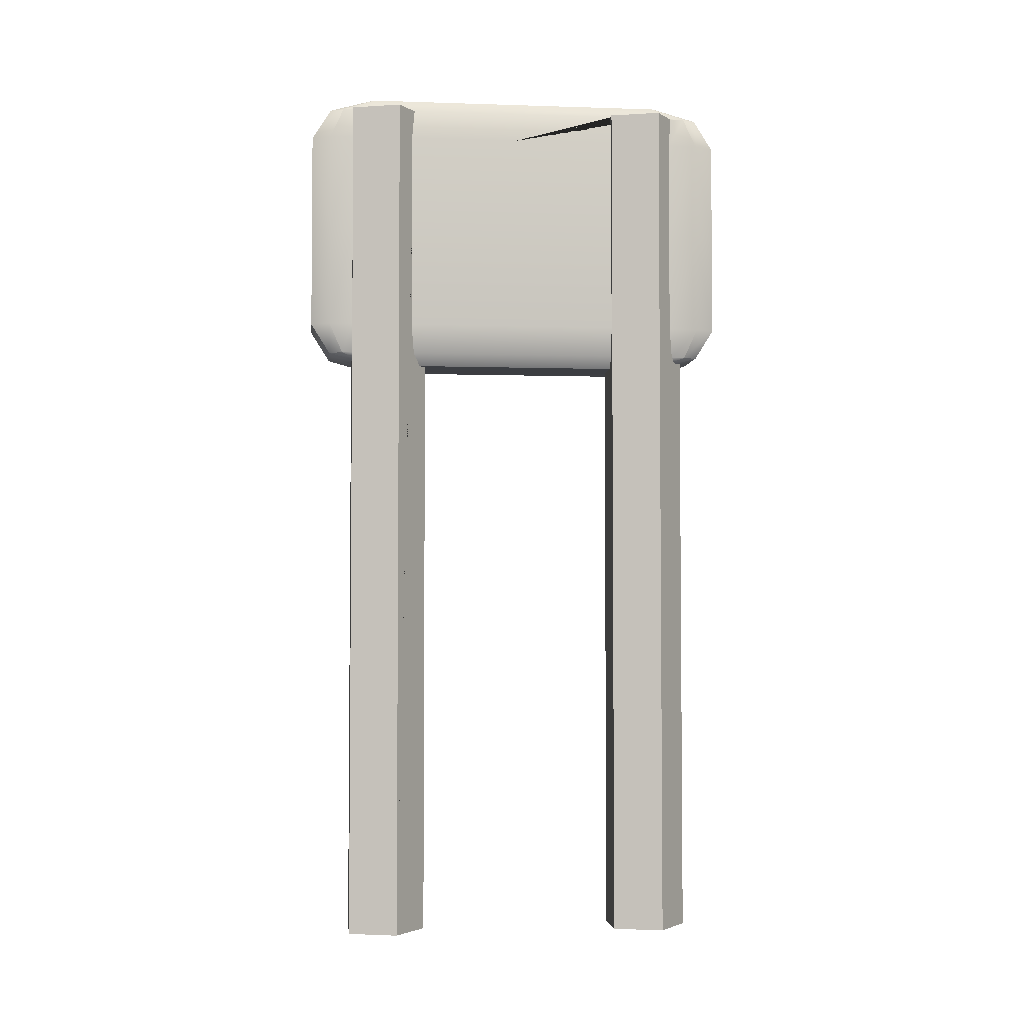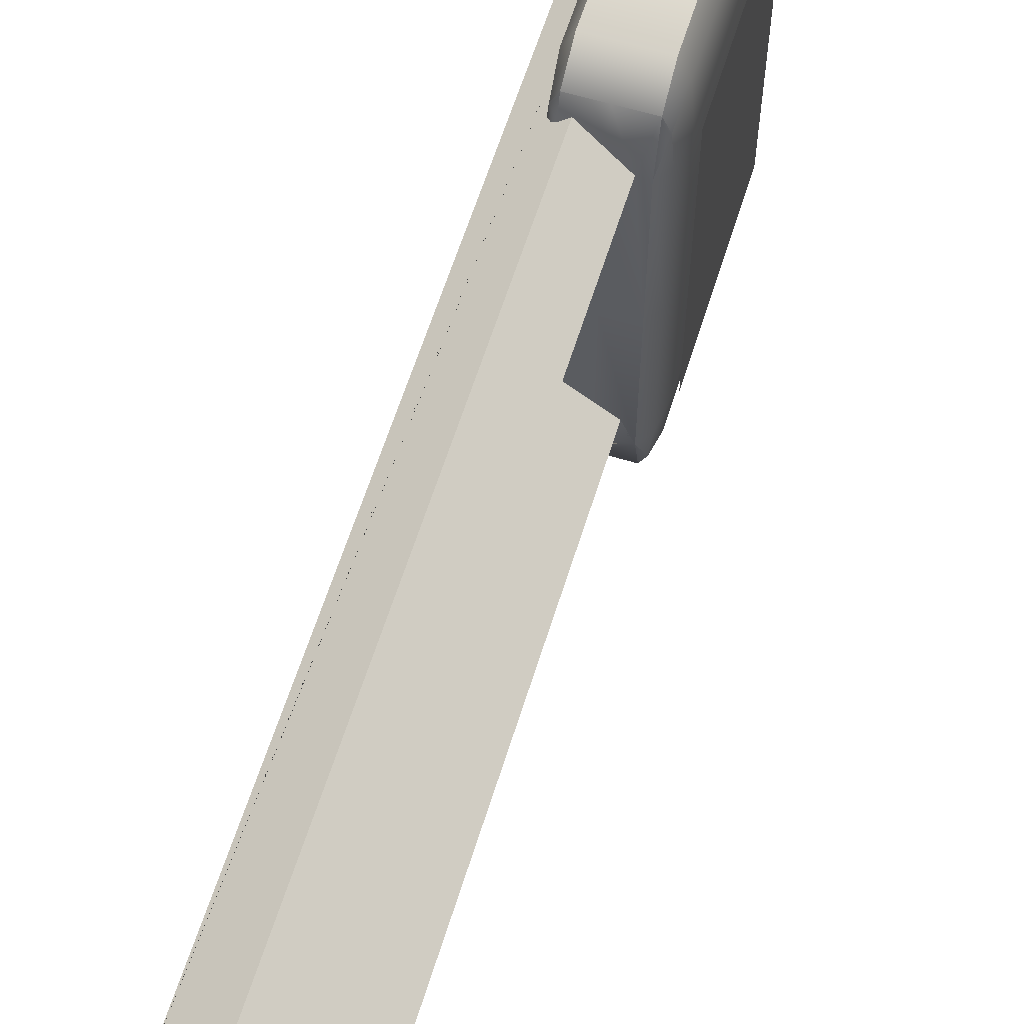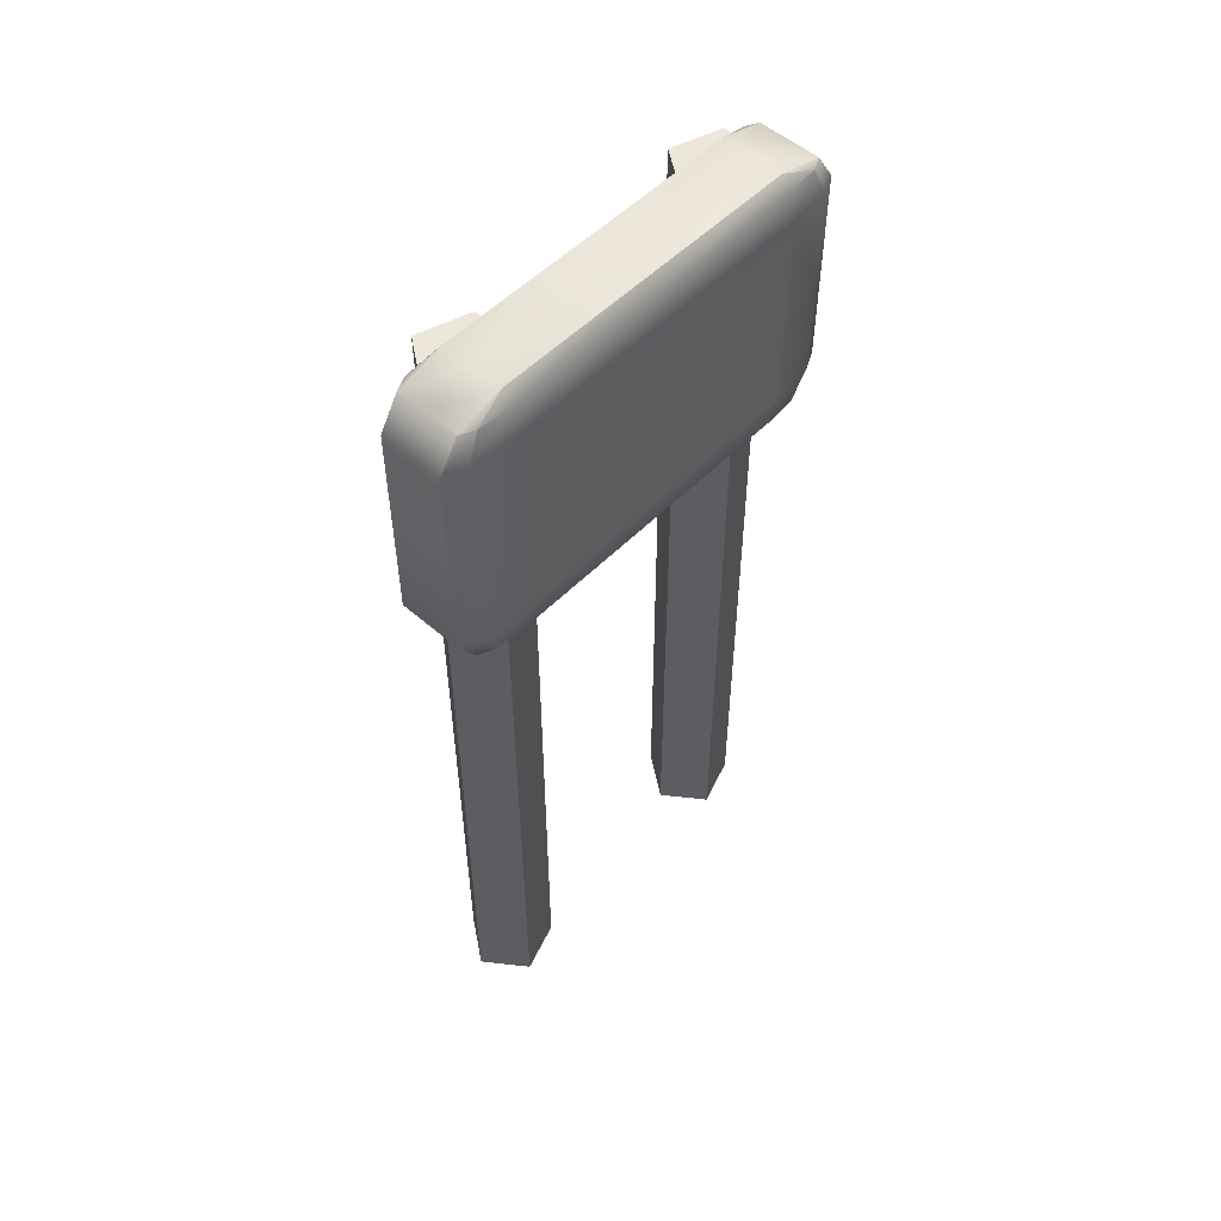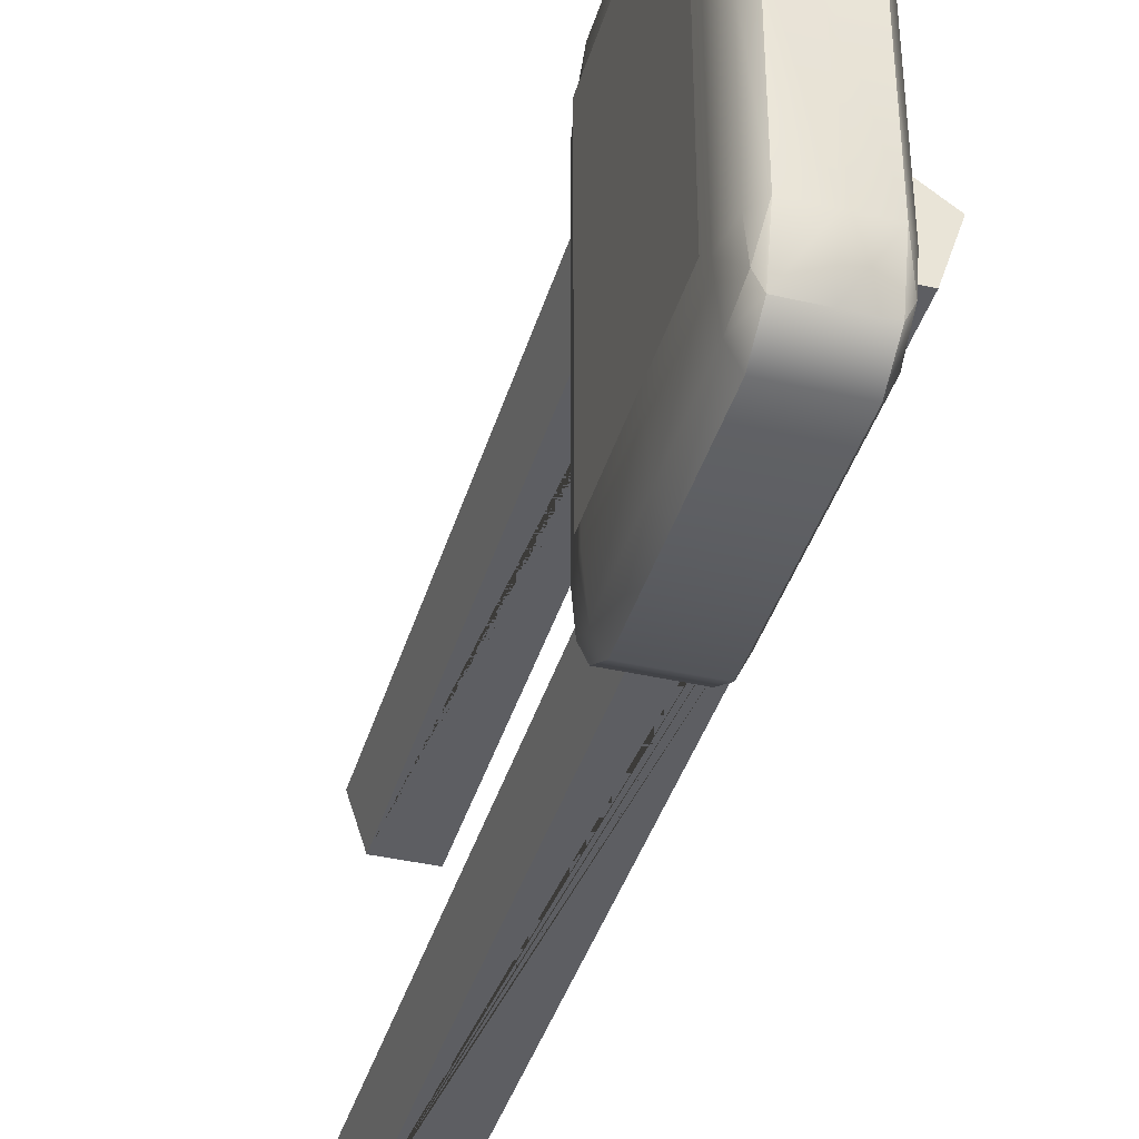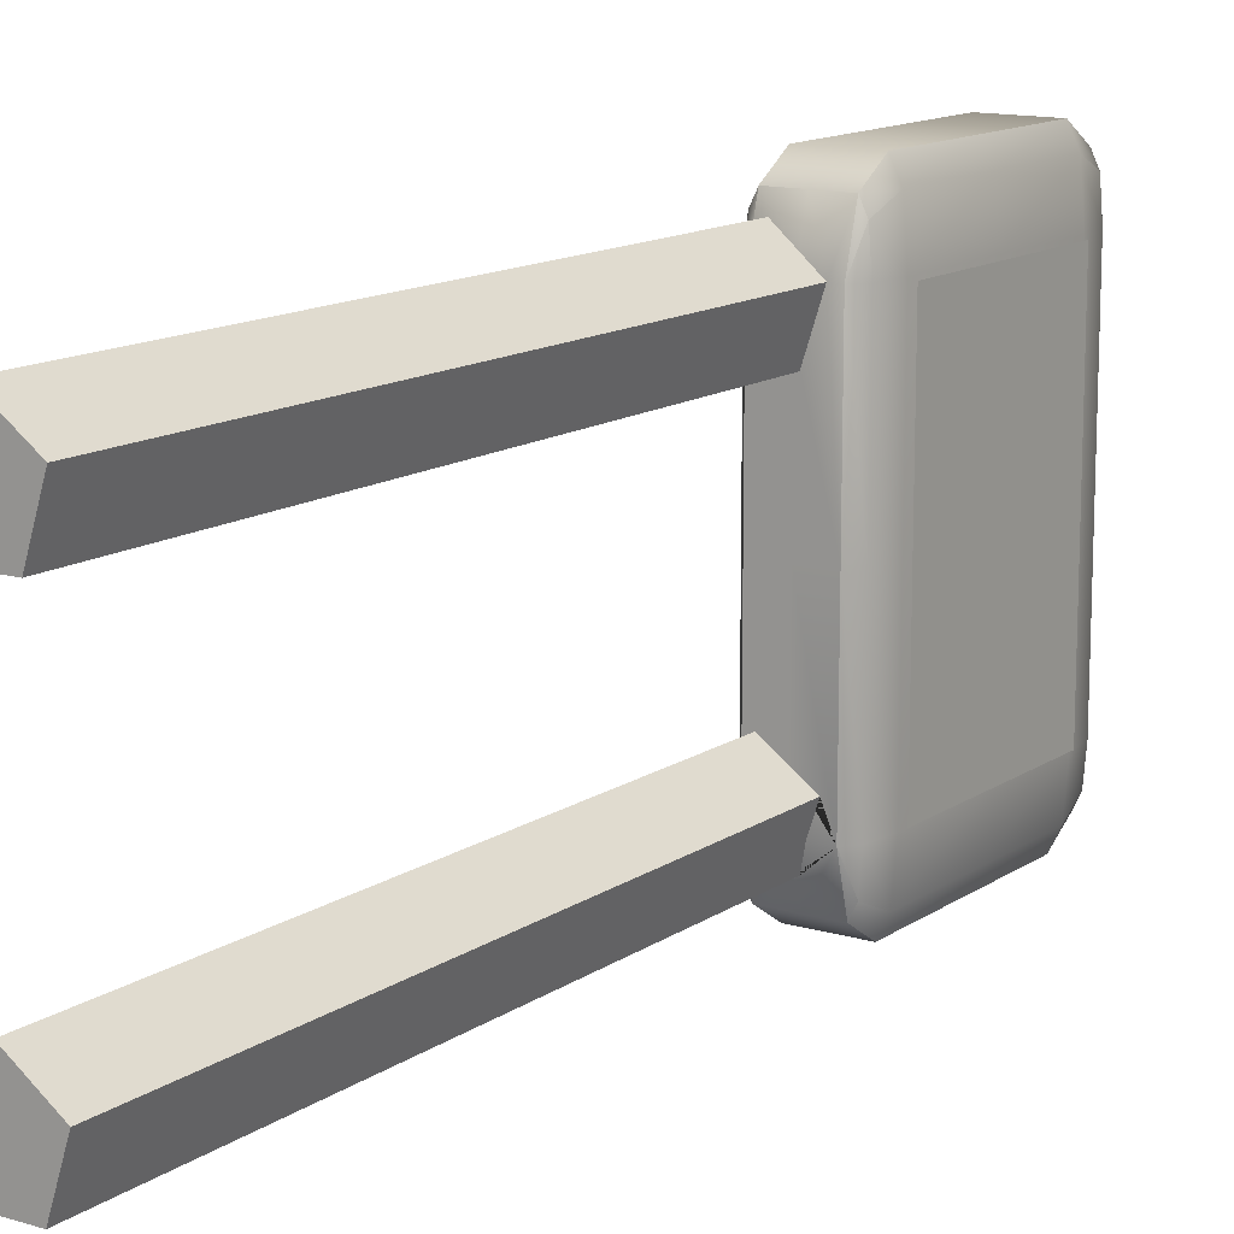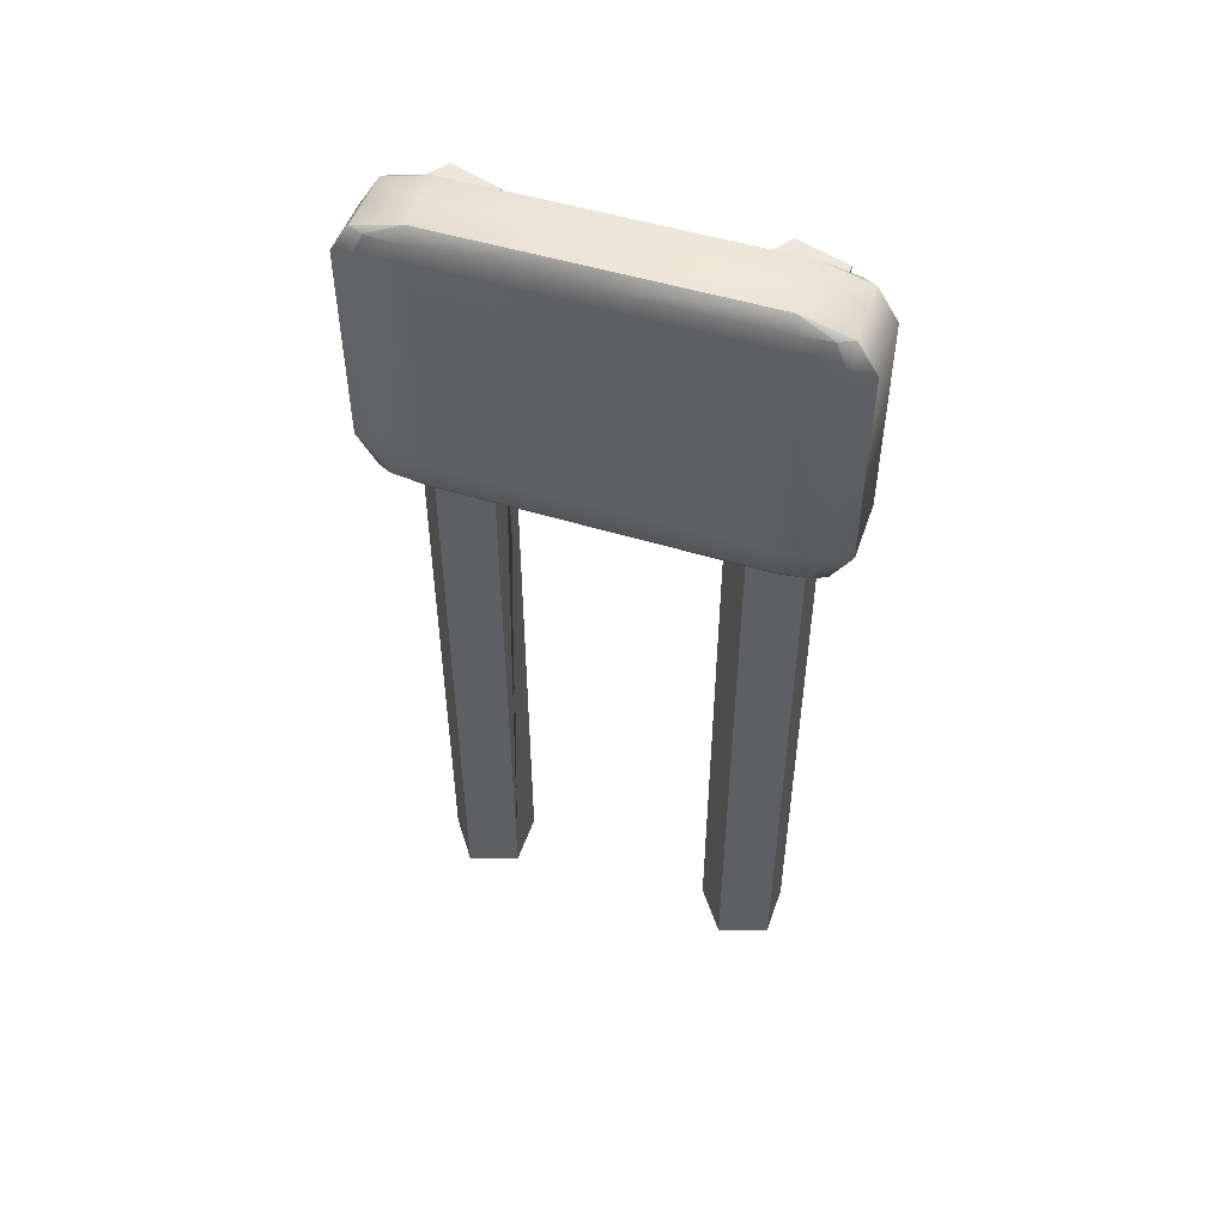
<metadata>
{"format":"obj","ext":"obj","renderer":"f3d","projection":"perspective","resolution":1024,"background":"white","views":[{"elev":-3.4,"azim":-96.3,"up":"+Y"},{"elev":60.9,"azim":17.2,"up":"+Z"},{"elev":52.9,"azim":42.9,"up":"+Y"},{"elev":-39.3,"azim":164.0,"up":"+Z"},{"elev":13.3,"azim":34.1,"up":"+Z"},{"elev":50.5,"azim":108.7,"up":"+Y"}]}
</metadata>
<code>
g sign_body
v 0.25 2.345 2.5
v 0.25 3.5 2.5
v -0.1 3.5 2.5
v -0.1 2.345 2.5
v -0.1 1.995 2.28
v 0.25 1.995 2.28
v 0.6 2.345 2.5
v 0.6 3.5 2.5
v 0.25 4.655 2.5
v -0.1 4.655 2.5
v -0.2061 3.5 2.28
v -0.2061 2.345 2.28
v -0.175 1.995 2.125
v 0.25 1.896 1.918
v -0.1 1.926 2.027
v 0 1.946 2.1
v 0.6 1.995 2.28
v 0.7061 2.345 2.28
v 0.7061 3.5 2.28
v 0.6 4.655 2.5
v 0.25 5.005 2.28
v -0.1 5.005 2.28
v -0.2061 4.655 2.28
v -0.2352 2.345 1.929
v -0.2352 3.5 1.929
v -0.1884 1.995 1.963
v -0.1484 1.944 1.992
v 0.4741 1.85 1.75
v 0.6 1.85 1.75
v 0.4755 1.851 1.755
v 0.675 1.995 2.125
v 0.75 2.345 1.75
v 0.75 3.5 1.75
v 0.7061 4.655 2.28
v 0.6 5.005 2.28
v -0.175 5.005 2.125
v 0.25 5.15 1.75
v -0.1 5.15 1.75
v -0.2352 4.655 1.929
v 0.6 1.85 0
v 0.2939 1.85 1.195
v 0.25 1.85 1.195
v 0.25 1.85 0
v 0.7061 1.995 1.75
v 0.75 2.345 0
v 0.75 3.5 0
v 0.75 4.655 1.75
v 0.675 5.005 2.125
v 0.6 5.15 1.75
v -0.2061 5.005 1.75
v -0.2067 5 1.75
v -0.1891 5 1.963
v 0.25 5.15 0
v -0.1 5.15 0
v 0.6 1.85 -1.75
v 0.25 1.85 -1.282
v 0.4755 1.85 -1.445
v 0.3766 1.85 -1.75
v 0.7061 1.995 0
v -0.1 1.85 1.195
v -0.1 1.85 0
v 0.75 2.345 -1.75
v 0.75 3.5 -1.75
v 0.75 4.655 0
v 0.7061 5.005 1.75
v 0.6 5.15 0
v -0.25 4.655 0
v -0.25 4.655 1.195
v -0.2067 5 1.195
v -0.2067 5 1.316
v -0.2067 5 1.667
v -0.2061 5.005 0
v 0.25 5.15 -1.75
v -0.1 5.15 -1.75
v 0.2939 1.92 -2.005
v 0.25 1.92 -2.005
v 0.25 1.995 -2.28
v 0.6 1.995 -2.28
v 0.7061 1.995 -1.75
v -0.1 1.85 -1.173
v 0 1.85 -1.1
v 0 -5 -1.1
v 0.4755 -5 -1.445
v 0.2939 -5 -2.005
v -0.2061 1.995 1.195
v -0.2061 1.995 0
v 0.7061 2.345 -2.28
v 0.7061 3.5 -2.28
v 0.75 4.655 -1.75
v 0.7061 5.005 0
v 0.6 5.15 -1.75
v -0.25 4.655 -1.282
v -0.2061 5.005 -1.75
v -0.2067 5 -1.75
v -0.2067 5 -1.533
v -0.2067 5 -1.25
v -0.25 3.5 0
v -0.25 3.5 1.195
v 0.25 5.005 -2.28
v -0.1 5.005 -2.28
v 0.675 1.995 -2.125
v -0.2939 -5 -2.005
v -0.2939 5 -2.005
v -0.1856 5 -2.005
v -0.2289 4.655 -2.005
v -0.2289 3.5 -2.005
v -0.2289 2.345 -2.005
v -0.185 1.995 -2.005
v -0.1509 1.948 -2.005
v -0.1 1.92 -2.005
v -0.1 1.995 -2.28
v 0.25 2.345 -2.5
v 0.6 2.345 -2.5
v -0.2061 1.995 -1.25
v -0.4755 -5 -1.445
v -0.25 2.345 -1.282
v -0.25 3.5 -1.282
v -0.4755 5 -1.445
v 0 -5 -1.6
v -0.25 2.345 1.195
v -0.25 2.345 0
v 0.6 3.5 -2.5
v 0.7061 4.655 -2.28
v 0.7061 5.005 -1.75
v 0.6 5.005 -2.28
v -0.175 5.005 -2.125
v -0.2061 4.655 -2.28
v -0.1967 5 -1.871
v 0.25 4.655 -2.5
v -0.1 4.655 -2.5
v -0.2061 3.5 -2.28
v -0.2061 2.345 -2.28
v -0.175 1.995 -2.125
v -0.1 2.345 -2.5
v 0.25 3.5 -2.5
v 0.6 4.655 -2.5
v 0.675 5.005 -2.125
v -0.1 3.5 -2.5
v 0 -5 2.1
v 0.4755 -5 1.755
v -0.4755 -5 1.755
v -0.4755 5 1.755
v 0 -5 1.6
v 0.2939 -5 1.195
v -0.2939 -5 1.195
v -0.2939 5 1.195
f 1 2 3 4
f 5 6 1 4
f 7 8 2 1
f 2 9 10 3
f 4 3 11 12
f 13 5 4 12
f 14 6 5 15 16
f 6 17 7 1
f 18 19 8 7
f 8 20 9 2
f 10 9 21 22
f 3 10 23 11
f 24 12 11 25
f 26 13 12 24
f 15 5 13 27
f 28 29 17 6 14 30
f 17 31 18 7
f 32 33 19 18
f 19 34 20 8
f 9 20 35 21
f 22 36 23 10
f 22 21 37 38
f 25 11 23 39
f 27 13 26
f 40 29 28 41 42 43
f 29 31 17
f 31 44 32 18
f 45 46 33 32
f 33 47 34 19
f 48 35 20 34
f 21 35 49 37
f 38 36 22
f 36 50 51 52 39 23
f 37 53 54 38
f 55 40 43 56 57 58
f 29 40 59 44
f 60 61 43 42
f 29 44 31
f 44 59 45 32
f 62 63 46 45
f 46 64 47 33
f 65 48 34 47
f 49 35 48
f 49 66 53 37
f 38 50 36
f 67 68 69 70 71 51 50 72
f 53 73 74 54
f 72 50 38 54
f 55 58 75 76 77 78
f 40 55 79 59
f 56 43 61 80 81
f 82 83 57 56 81
f 83 84 75 58 57
f 85 86 61 60
f 59 79 62 45
f 87 88 63 62
f 63 89 64 46
f 47 64 90 65
f 49 48 65
f 65 90 66 49
f 66 91 73 53
f 92 67 72 93 94 95 96
f 68 67 97 98
f 99 100 74 73
f 93 72 54 74
f 55 78 101
f 84 102 103 104 105 106 107 108 109 110 76 75
f 110 111 77 76
f 78 77 112 113
f 55 101 79
f 80 61 86 114
f 115 82 81 80 114 116 117 92 96 118
f 119 83 82
f 119 84 83
f 120 121 86 85
f 79 101 87 62
f 113 122 88 87
f 88 123 89 63
f 64 89 124 90
f 90 124 91 66
f 125 99 73 91
f 117 97 67 92
f 93 126 127 105 104 128 94
f 103 118 95 94 128
f 95 118 96
f 98 97 121 120
f 129 130 100 99
f 74 100 126
f 74 126 93
f 101 78 113 87
f 119 102 84
f 102 115 118 103
f 104 103 128
f 105 127 131 106
f 106 131 132 107
f 107 132 133 108
f 108 133 109
f 109 133 111 110
f 77 111 134 112
f 112 135 122 113
f 114 86 121 116
f 119 82 115
f 116 121 97 117
f 122 136 123 88
f 137 124 89 123
f 91 124 137
f 91 137 125
f 136 129 99 125
f 126 100 130 127
f 138 130 129 135
f 119 115 102
f 131 127 130 138
f 132 131 138 134
f 111 133 132 134
f 134 138 135 112
f 135 129 136 122
f 125 137 123 136
f 139 140 30 14 16
f 141 139 16 15 27 26 24 25 39 52 142
f 143 140 139
f 140 144 41 28 30
f 145 141 142 146
f 143 139 141
f 142 52 51 71
f 143 144 140
f 144 145 146 69 68 98 120 85 60 42 41
f 143 141 145
f 70 146 142 71
f 143 145 144
f 69 146 70
g sign
v 0.8 4.62 -1.724
v 0.8 4.62 1.724
v 0.8 2.38 -1.724
v 0.8 2.38 1.724
f 148 150 149 147

</code>
